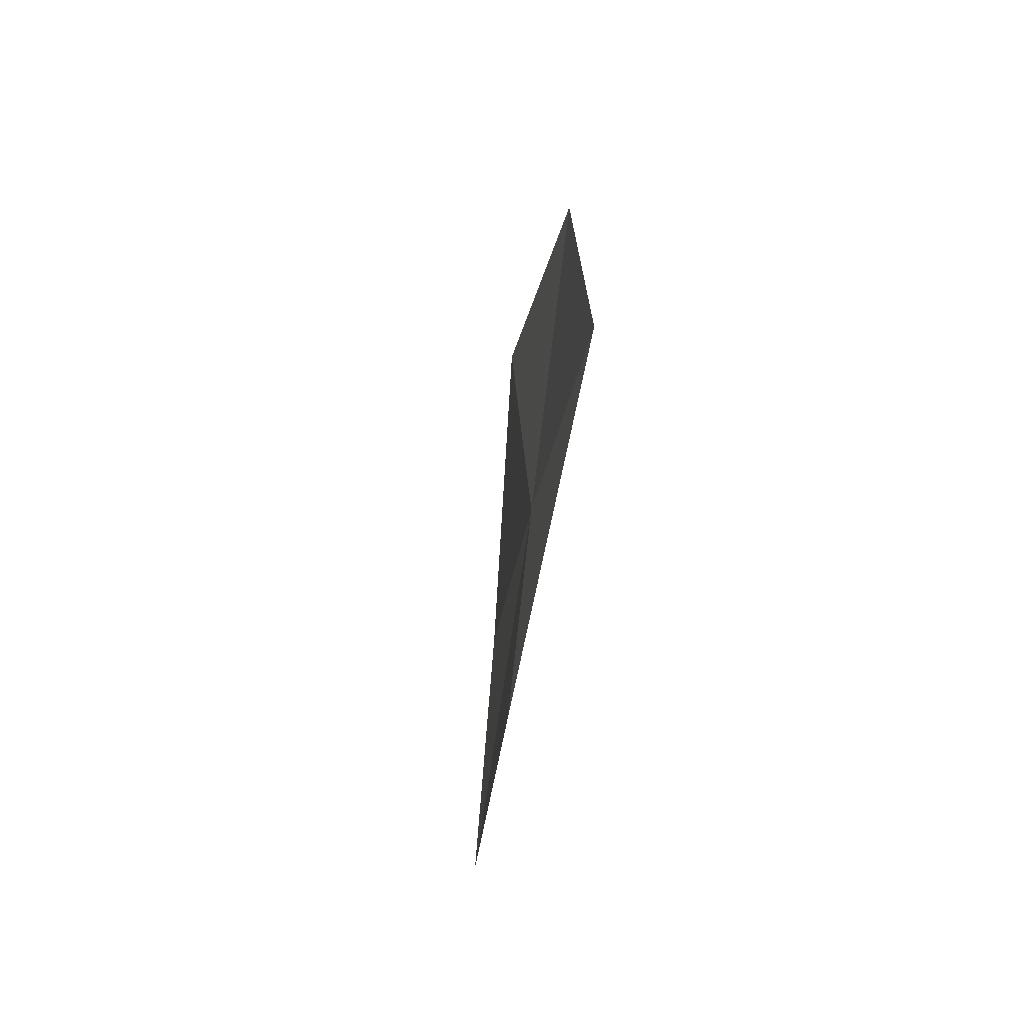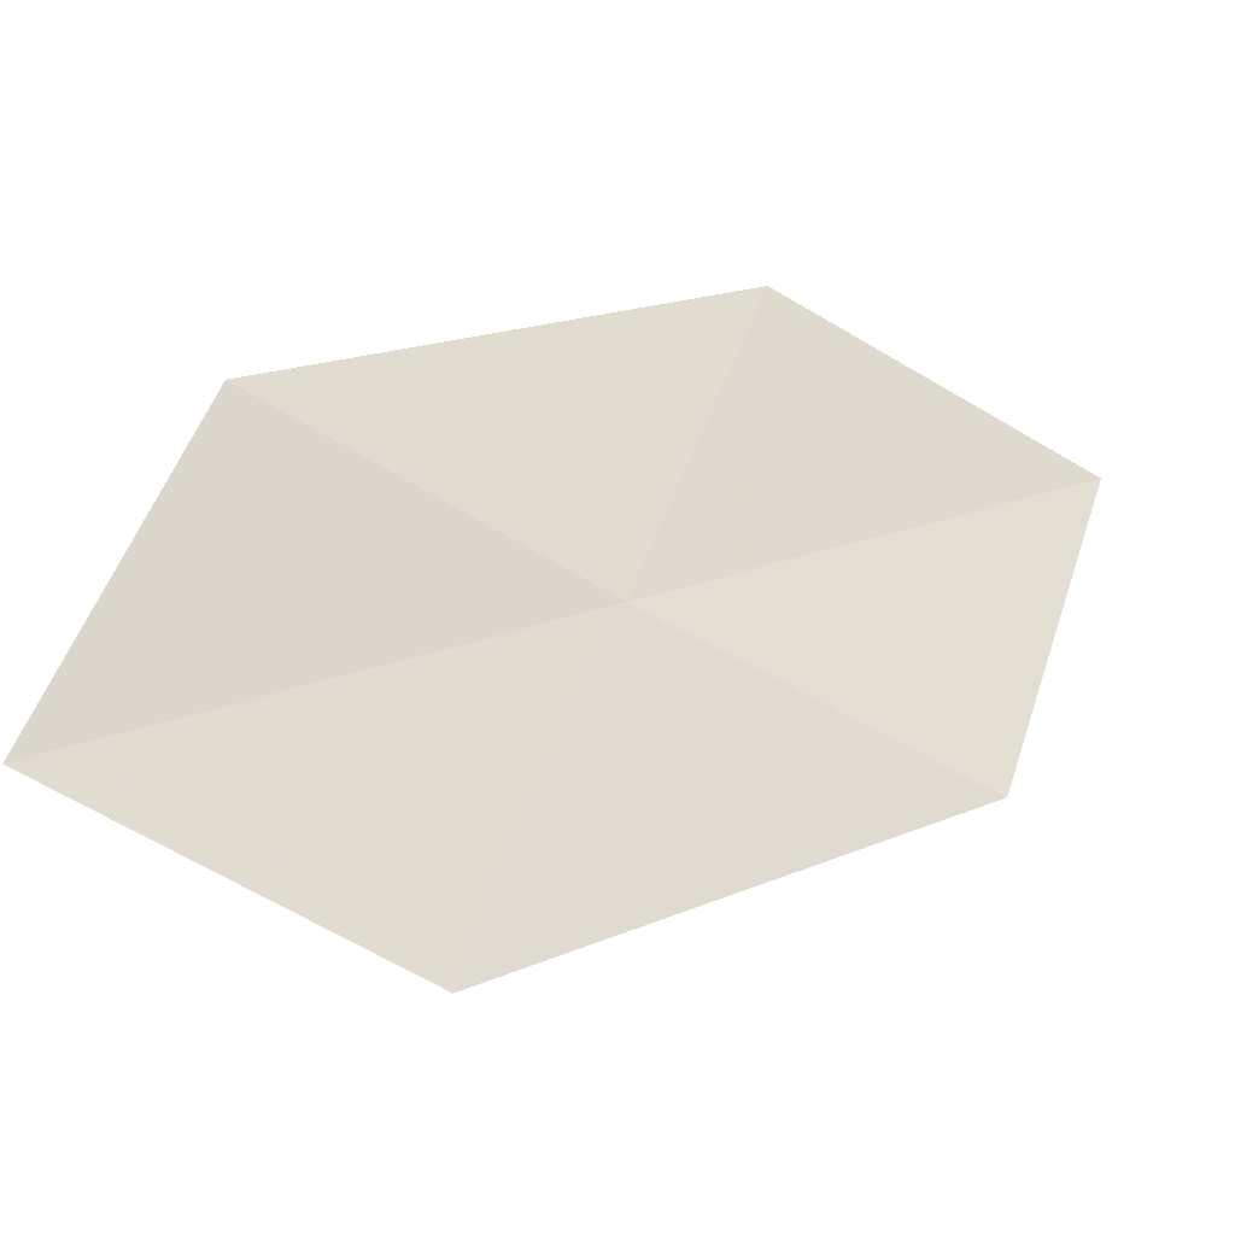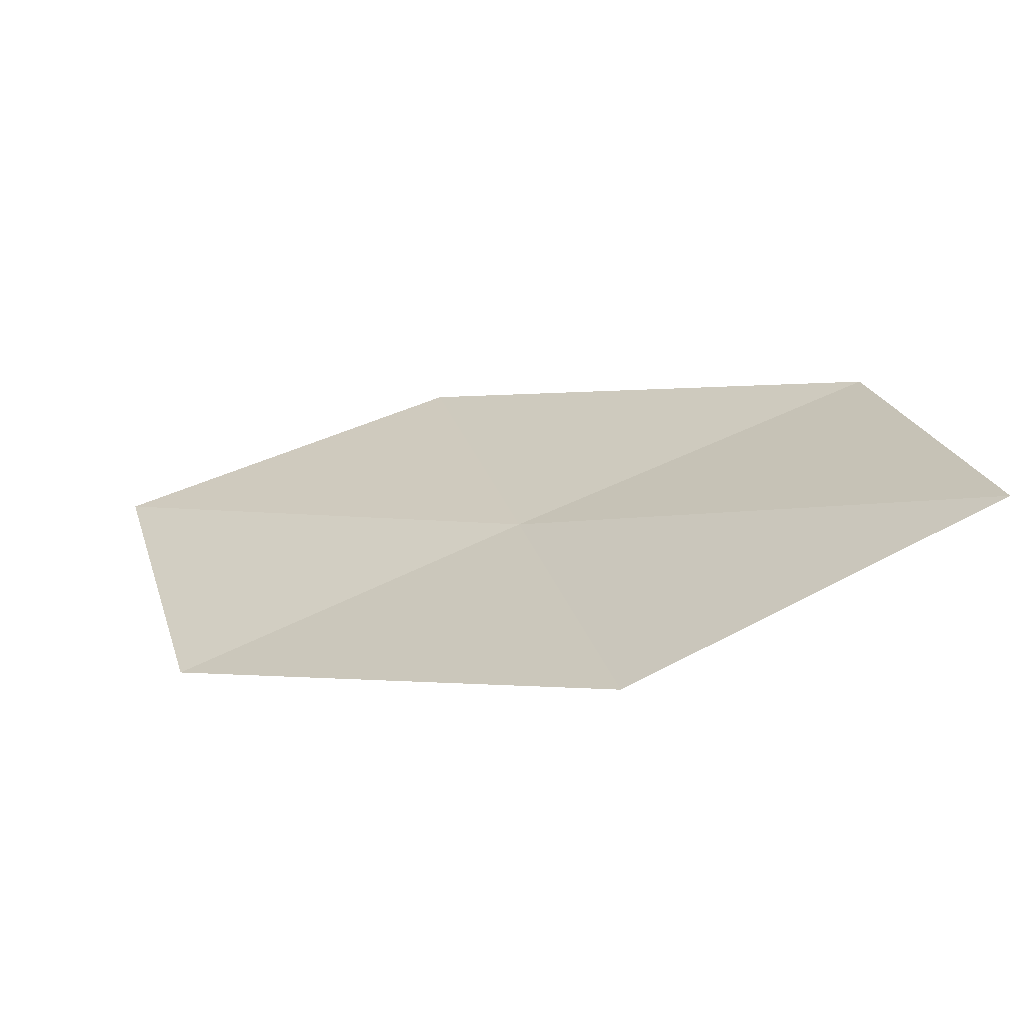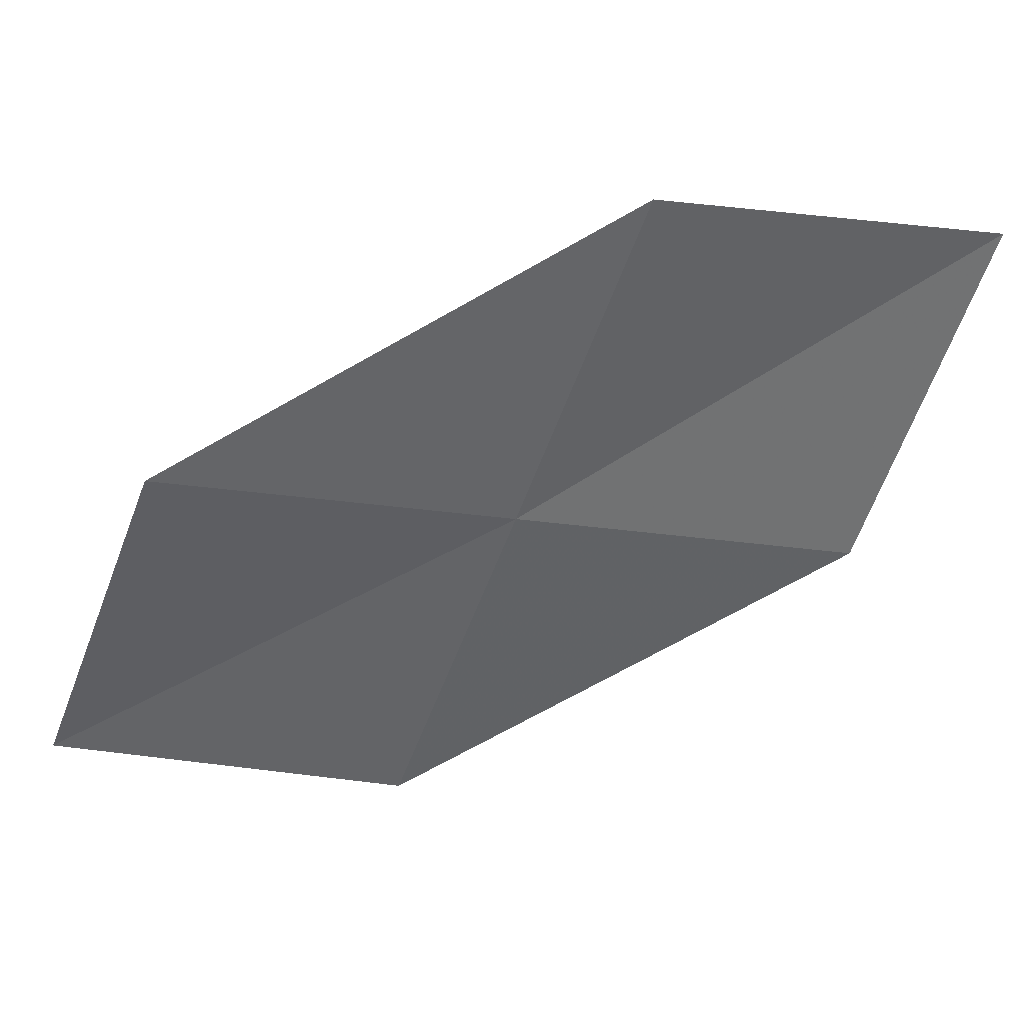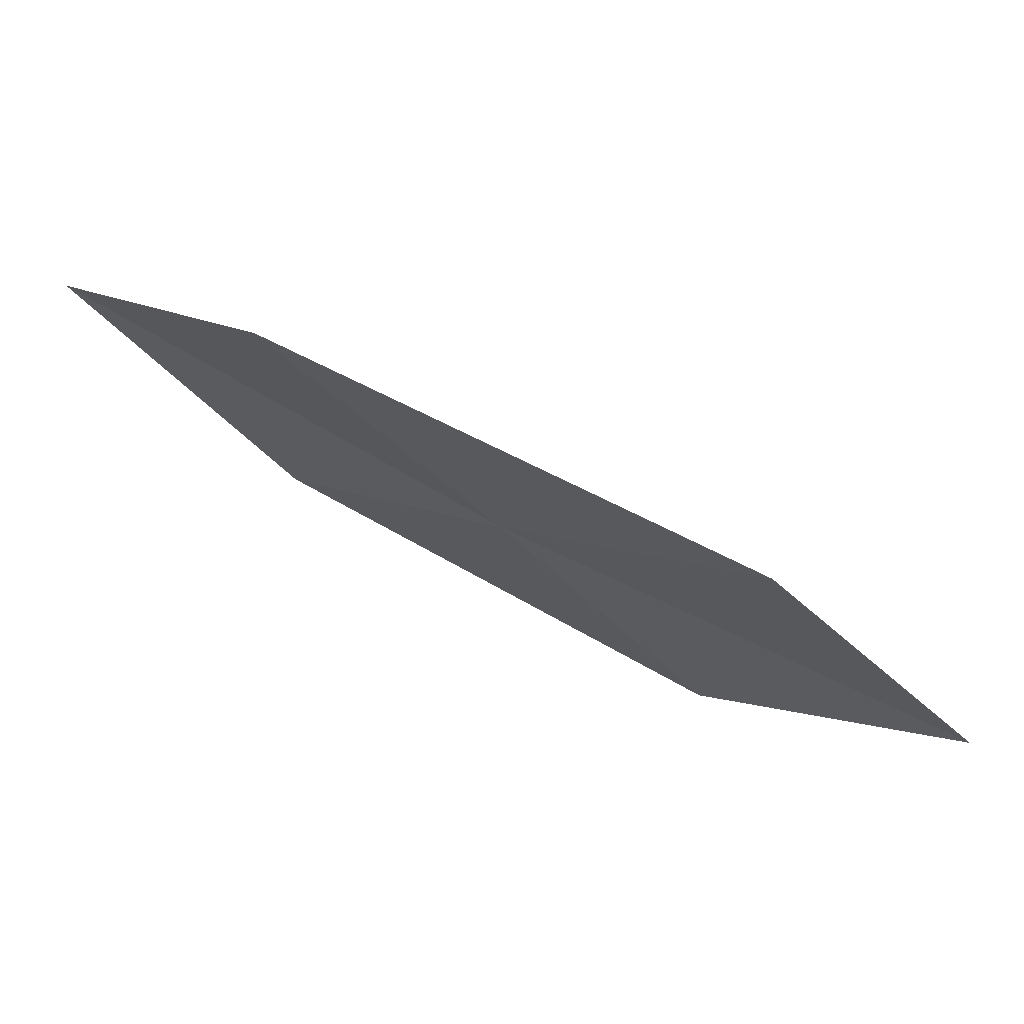
<metadata>
{"format":"obj","ext":"obj","renderer":"f3d","projection":"perspective","resolution":1024,"background":"white","views":[{"elev":-9.5,"azim":119.7,"up":"+Y"},{"elev":-35.5,"azim":-169.7,"up":"+Y"},{"elev":-52.1,"azim":55.0,"up":"+Y"},{"elev":30.0,"azim":-158.0,"up":"+Y"},{"elev":6.7,"azim":-21.7,"up":"+Z"}]}
</metadata>
<code>
v -16.42 7.739 5.83
v -17.34 7.447 6.501
v -17.7 8.592 6.632
v -16.82 8.846 5.902
v -16.01 6.613 5.789
v -15.52 8.049 5.132
v -15.07 6.962 5.145
f 1 3 2
f 1 4 3
f 1 2 5
f 1 6 4
f 1 5 7
f 1 7 6

</code>
